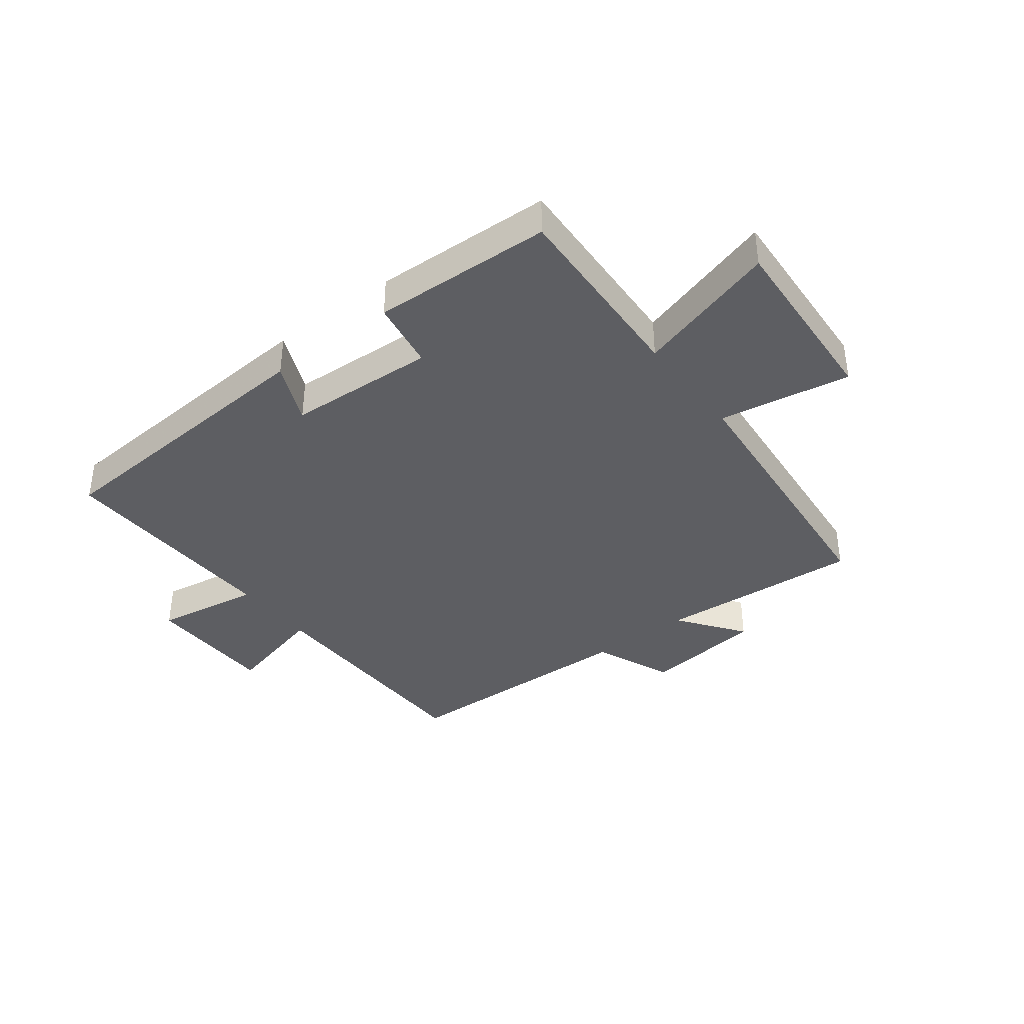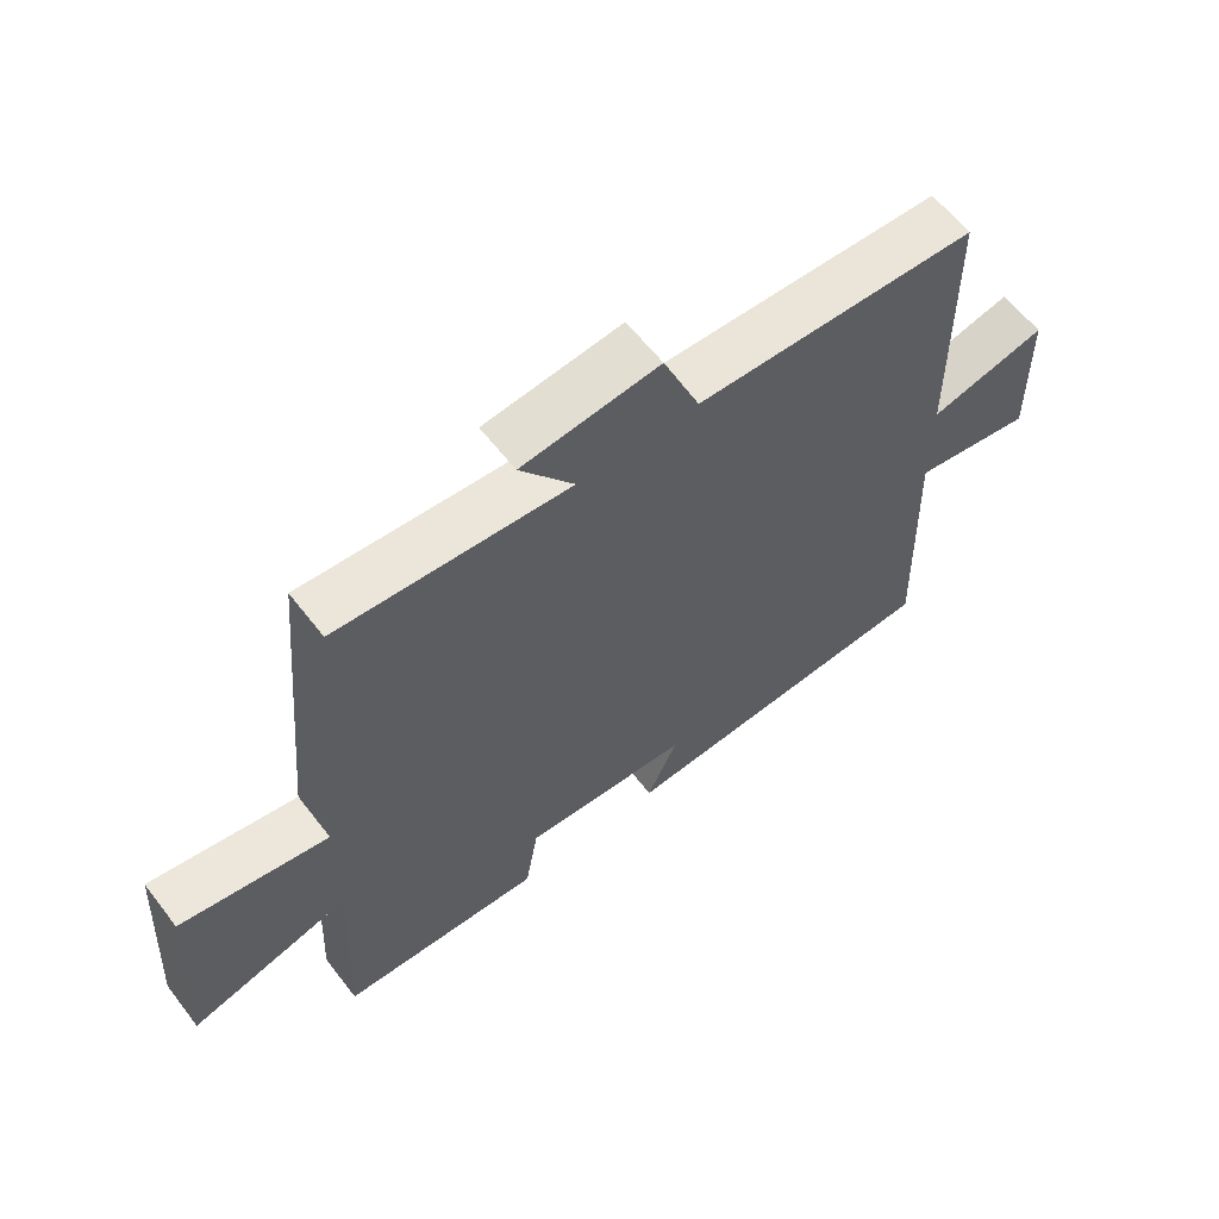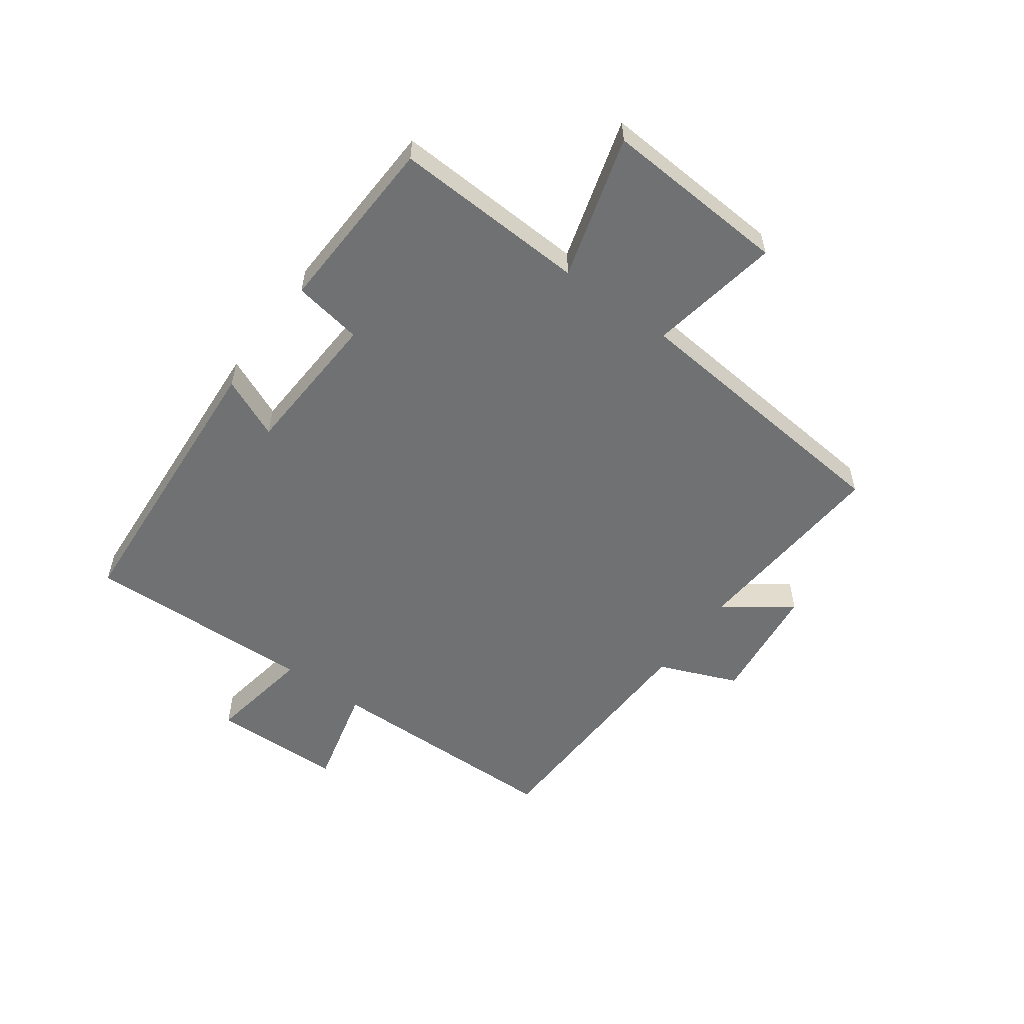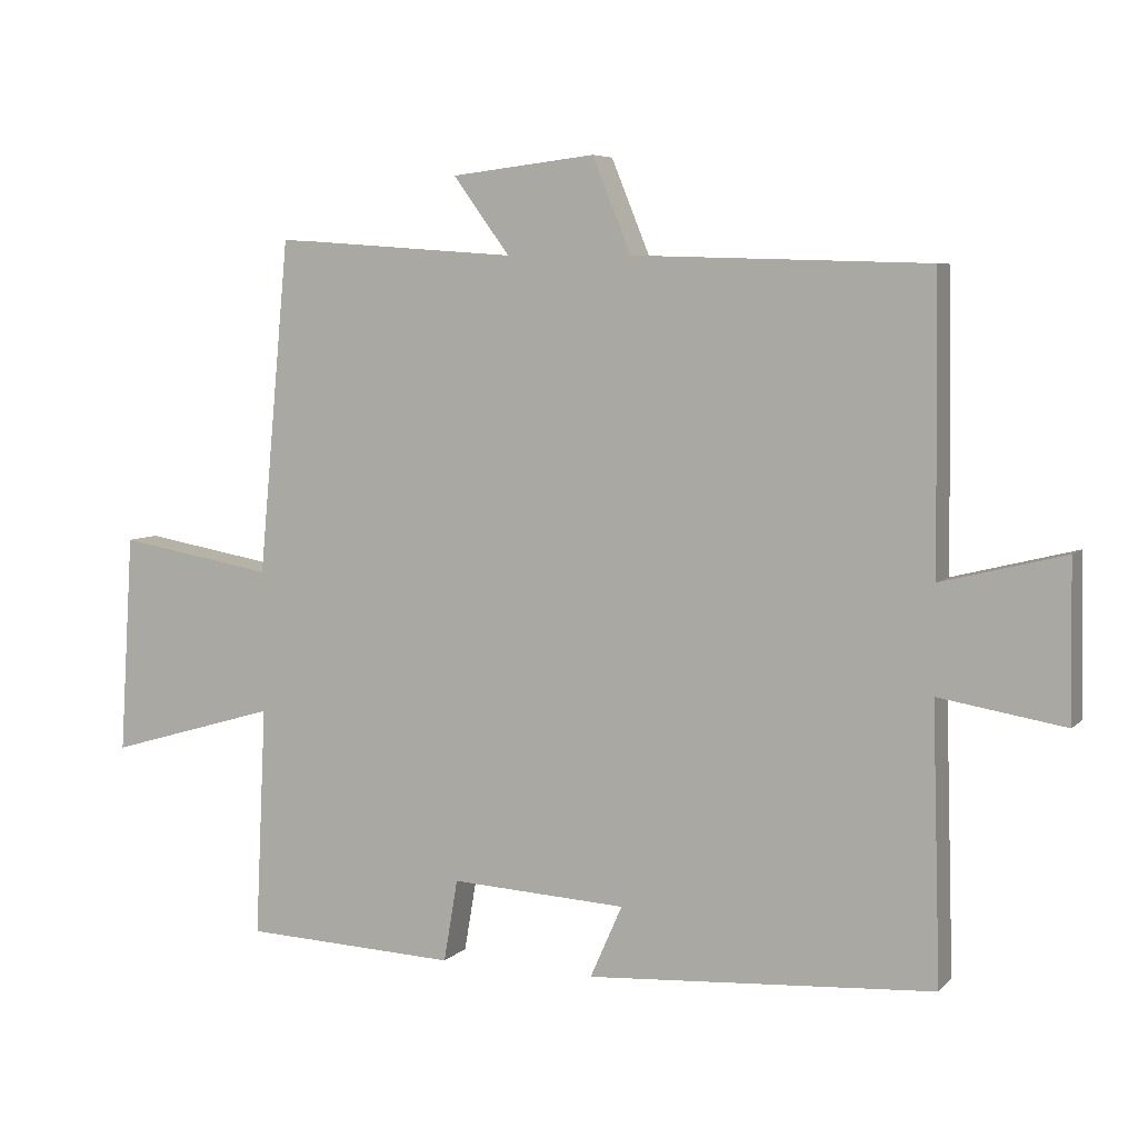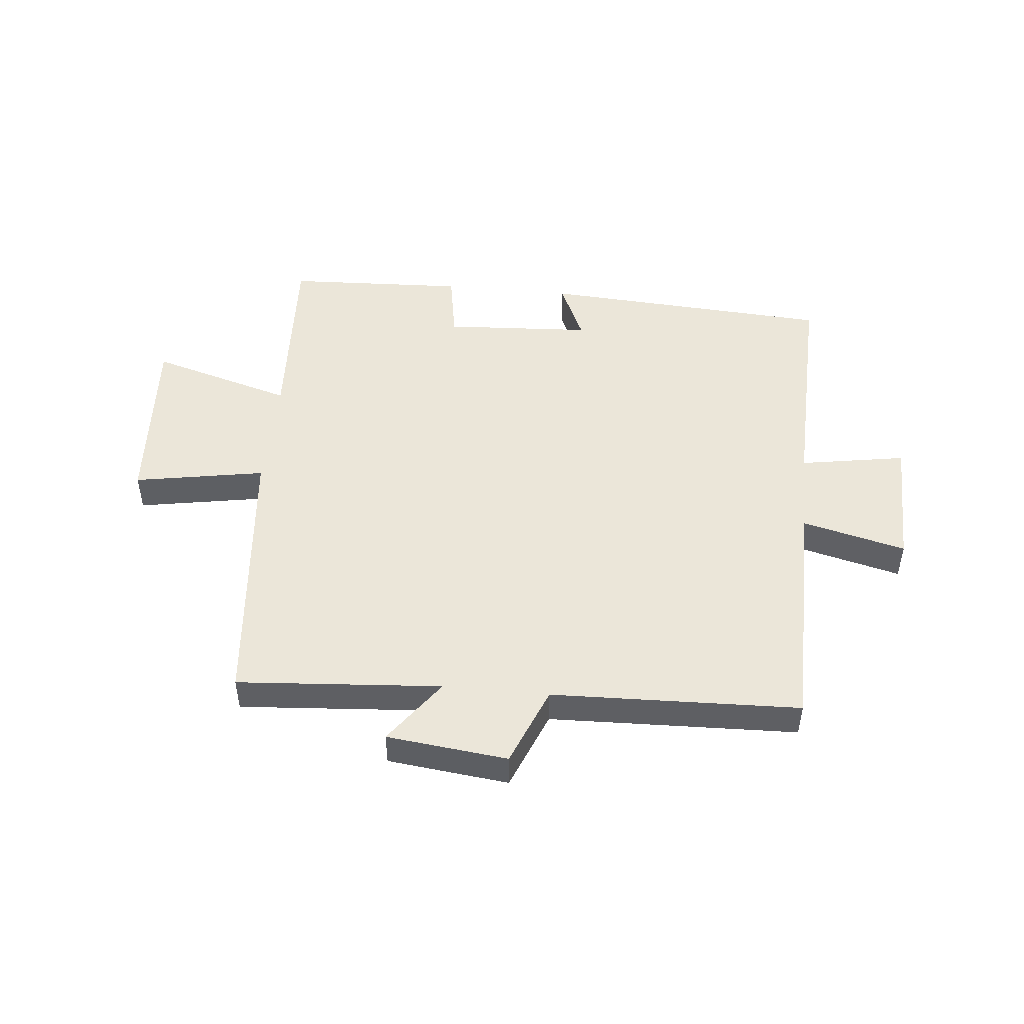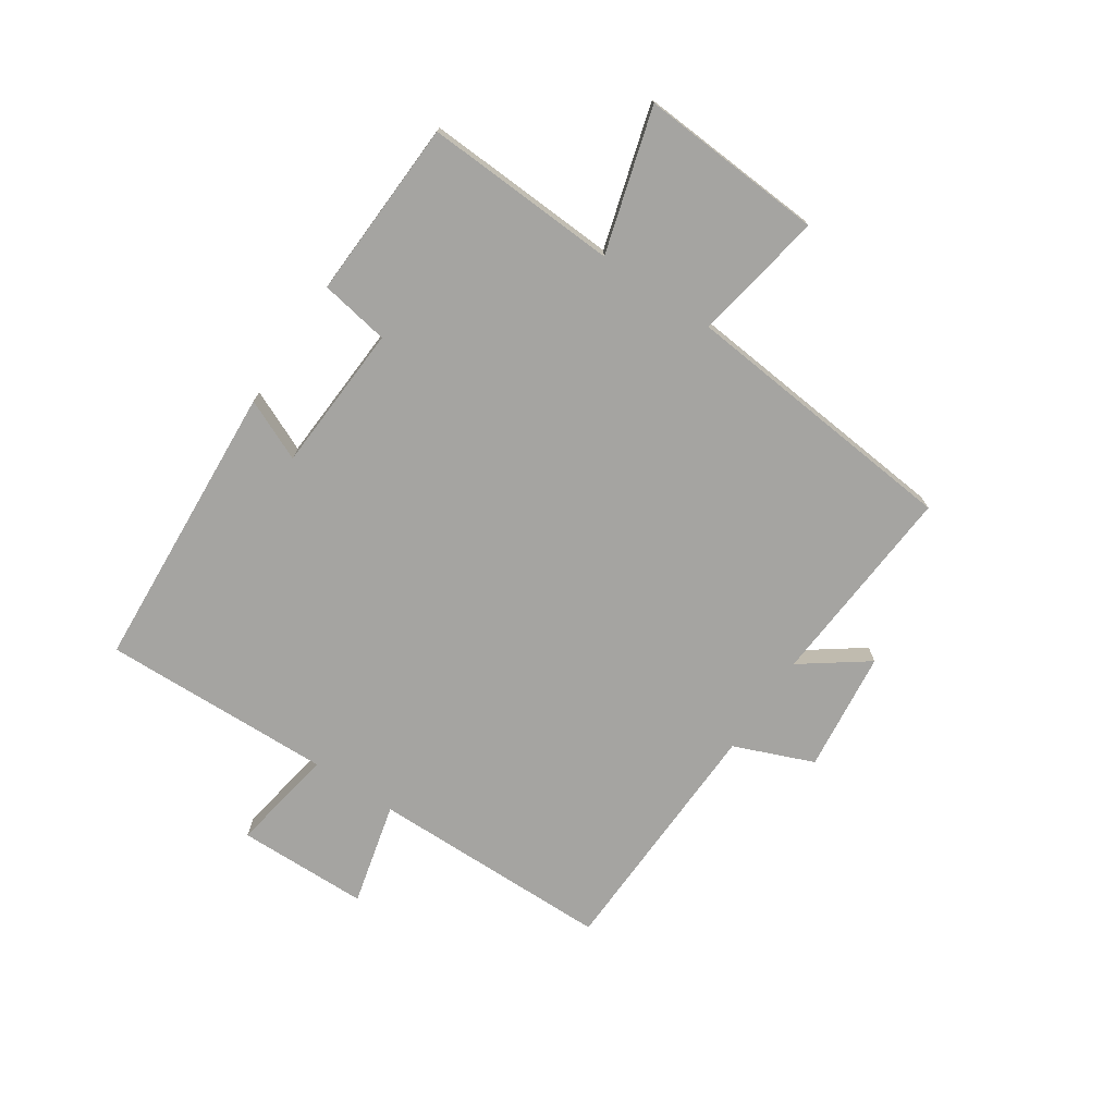
<metadata>
{"format":"obj","ext":"obj","renderer":"f3d","projection":"perspective","resolution":1024,"background":"white","views":[{"elev":-38.3,"azim":-142.4,"up":"+Y"},{"elev":61.2,"azim":-37.6,"up":"+Z"},{"elev":-55.2,"azim":-126.0,"up":"+Y"},{"elev":6.1,"azim":22.7,"up":"+Z"},{"elev":48.3,"azim":5.5,"up":"+Y"},{"elev":-73.4,"azim":-123.9,"up":"+Y"}]}
</metadata>
<code>
v -0.516 0.07 -0.487
v -0.5 0.07 -0.157
v -0.743 0.07 -0.228
v -0.723 0.07 0.086
v -0.5 0.07 0.047
v -0.455 0.07 0.525
v -0.107 0.07 0.5
v -0.188 0.07 0.611
v 0.018 0.07 0.635
v 0.073 0.07 0.5
v 0.495 0.07 0.487
v 0.5 0.07 0.075
v 0.676 0.07 0.119
v 0.68 0.07 -0.105
v 0.5 0.07 -0.075
v 0.512 0.07 -0.468
v 0.016 0.07 -0.5
v 0.062 0.07 -0.396
v -0.19 0.07 -0.382
v -0.21 0.07 -0.5
v -0.516 0 -0.487
v -0.5 0 -0.157
v -0.743 0 -0.228
v -0.723 0 0.086
v -0.5 0 0.047
v -0.455 0 0.525
v -0.107 0 0.5
v -0.188 0 0.611
v 0.018 0 0.635
v 0.073 0 0.5
v 0.495 0 0.487
v 0.5 0 0.075
v 0.676 0 0.119
v 0.68 0 -0.105
v 0.5 0 -0.075
v 0.512 0 -0.468
v 0.016 0 -0.5
v 0.062 0 -0.396
v -0.19 0 -0.382
v -0.21 0 -0.5
f 19 20 1 2
f 18 19 2
f 15 16 17 18
f 15 18 2
f 12 13 14 15
f 12 15 2
f 11 12 2
f 10 11 2
f 7 8 9 10
f 7 10 2
f 5 6 7 2
f 2 3 4 5
f 22 21 40 39
f 22 39 38
f 38 37 36 35
f 22 38 35
f 35 34 33 32
f 22 35 32
f 22 32 31
f 22 31 30
f 30 29 28 27
f 22 30 27
f 22 27 26 25
f 25 24 23 22
f 1 21 22 2
f 2 22 23 3
f 3 23 24 4
f 4 24 25 5
f 5 25 26 6
f 6 26 27 7
f 7 27 28 8
f 8 28 29 9
f 9 29 30 10
f 10 30 31 11
f 11 31 32 12
f 12 32 33 13
f 13 33 34 14
f 14 34 35 15
f 15 35 36 16
f 16 36 37 17
f 17 37 38 18
f 18 38 39 19
f 19 39 40 20
f 20 40 21 1

</code>
